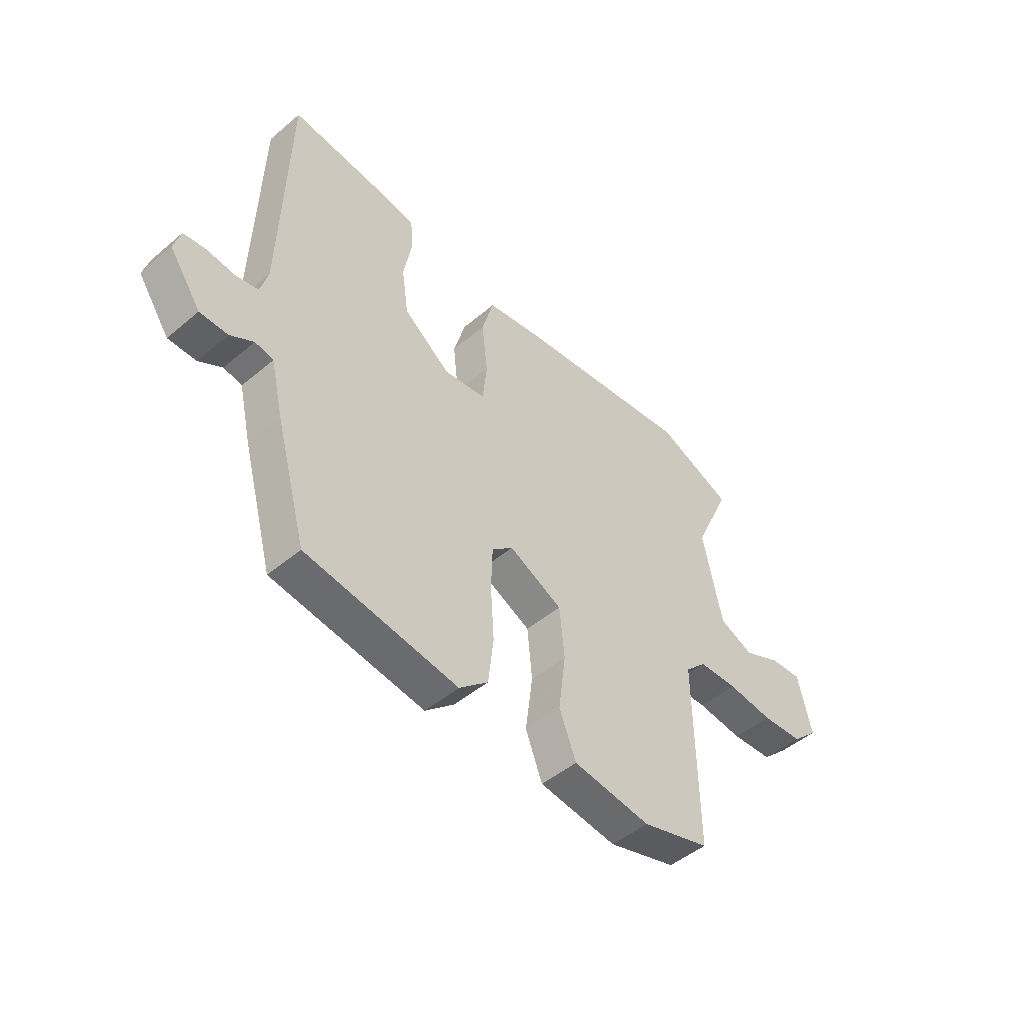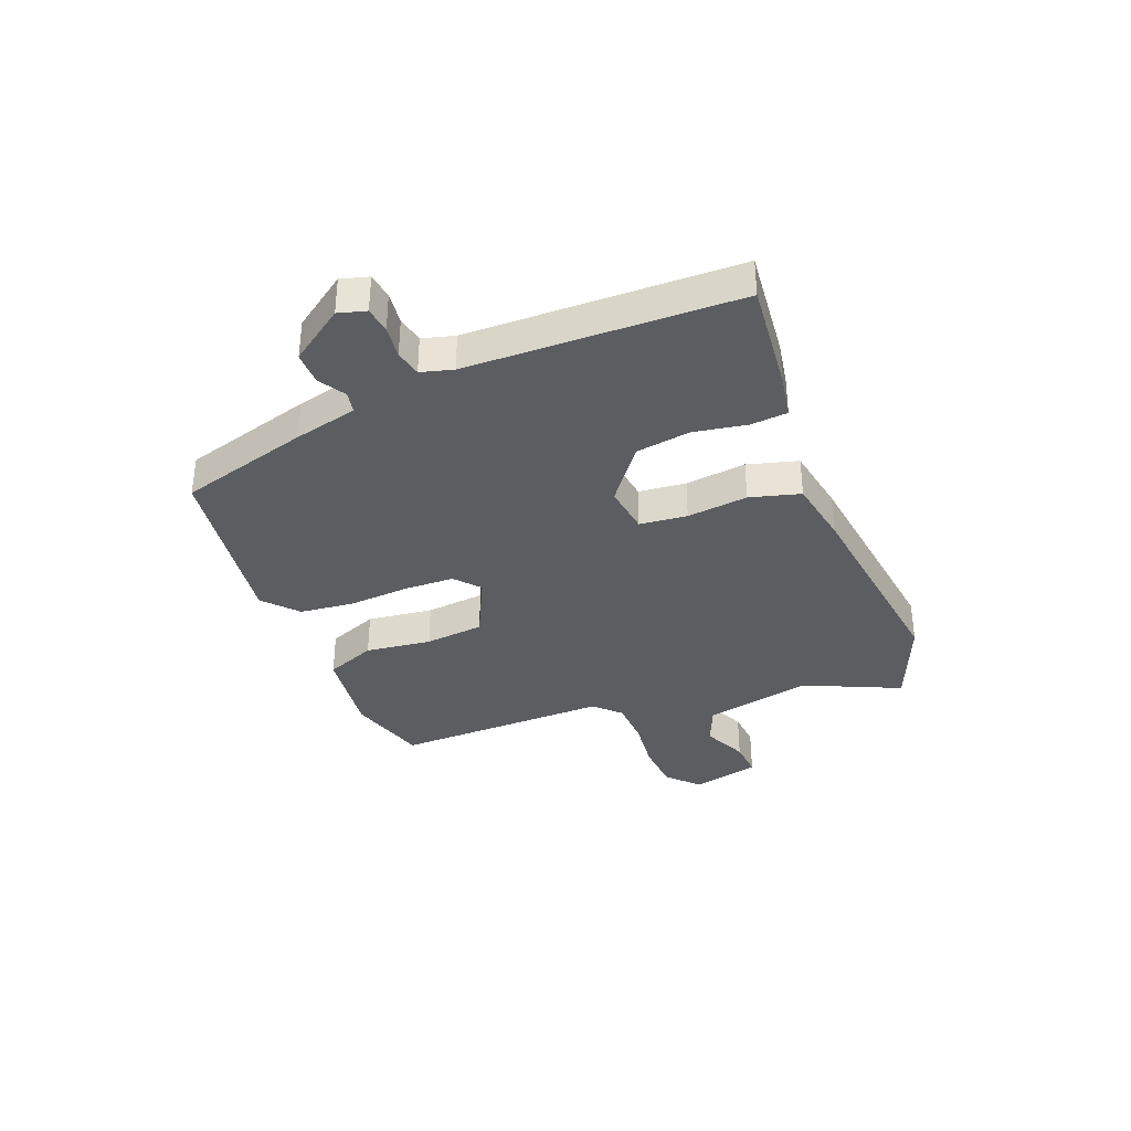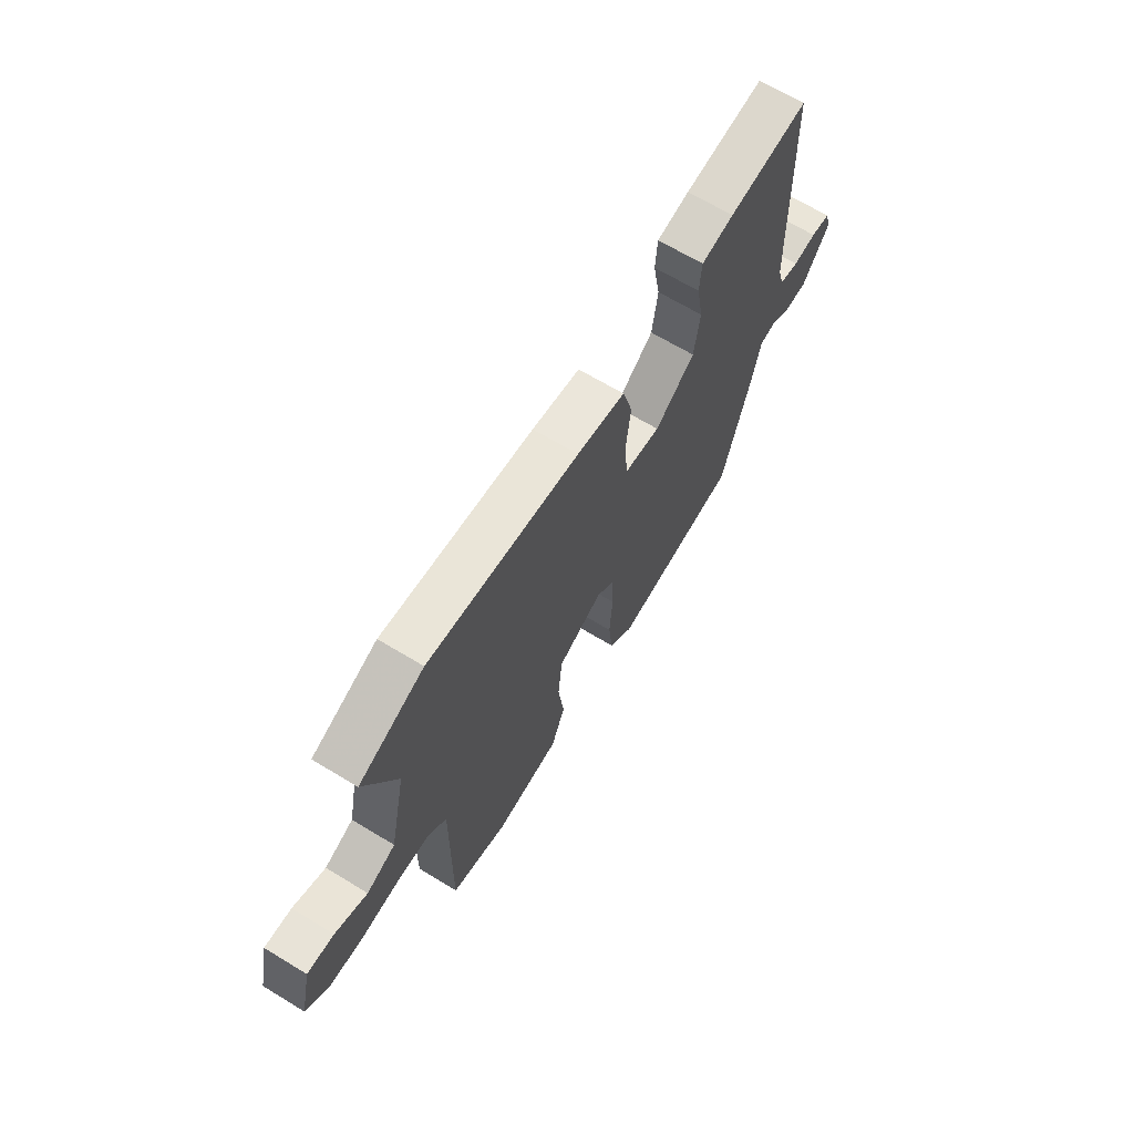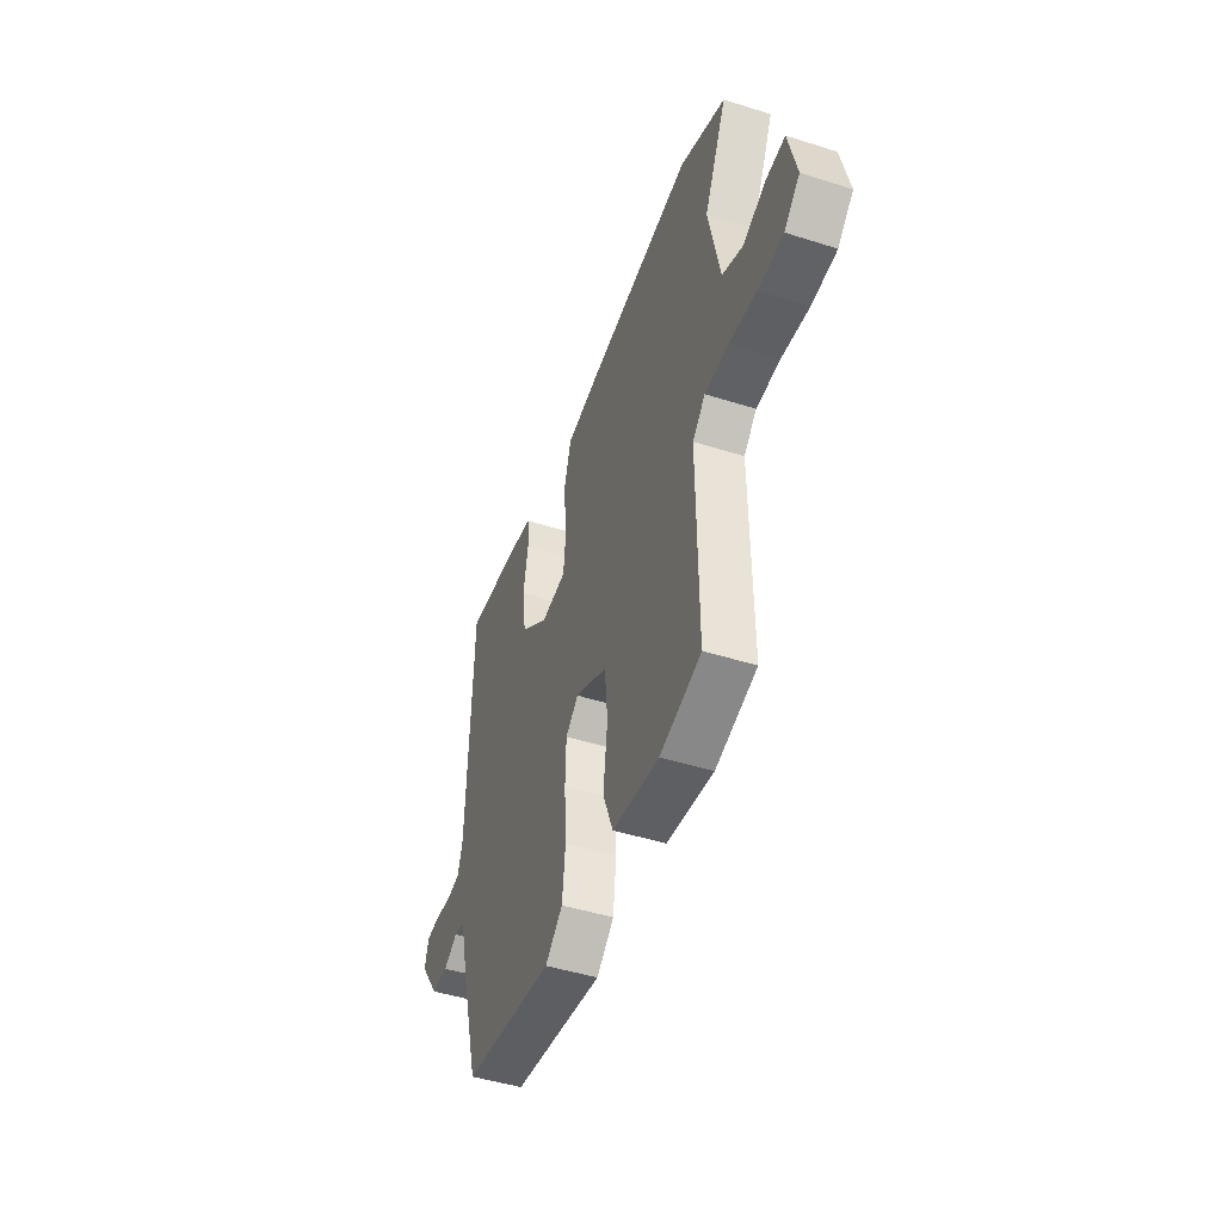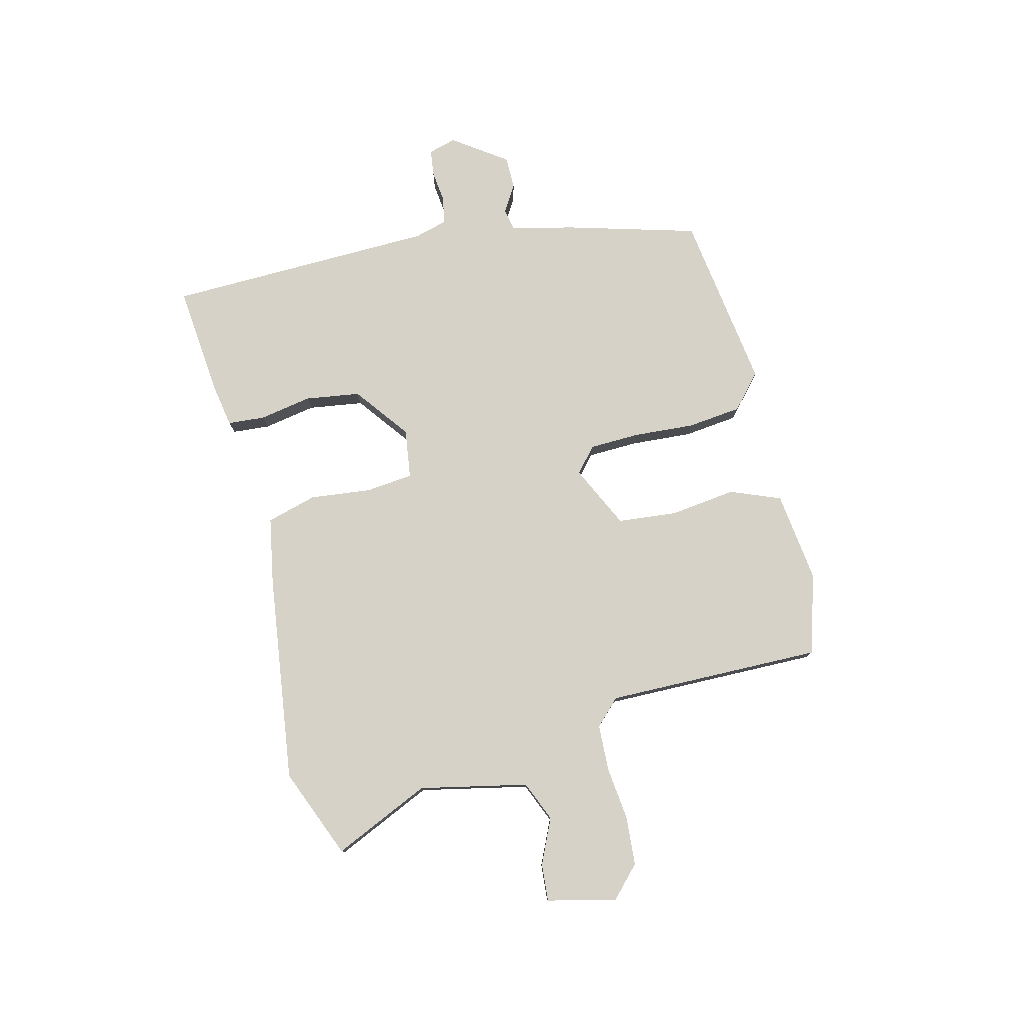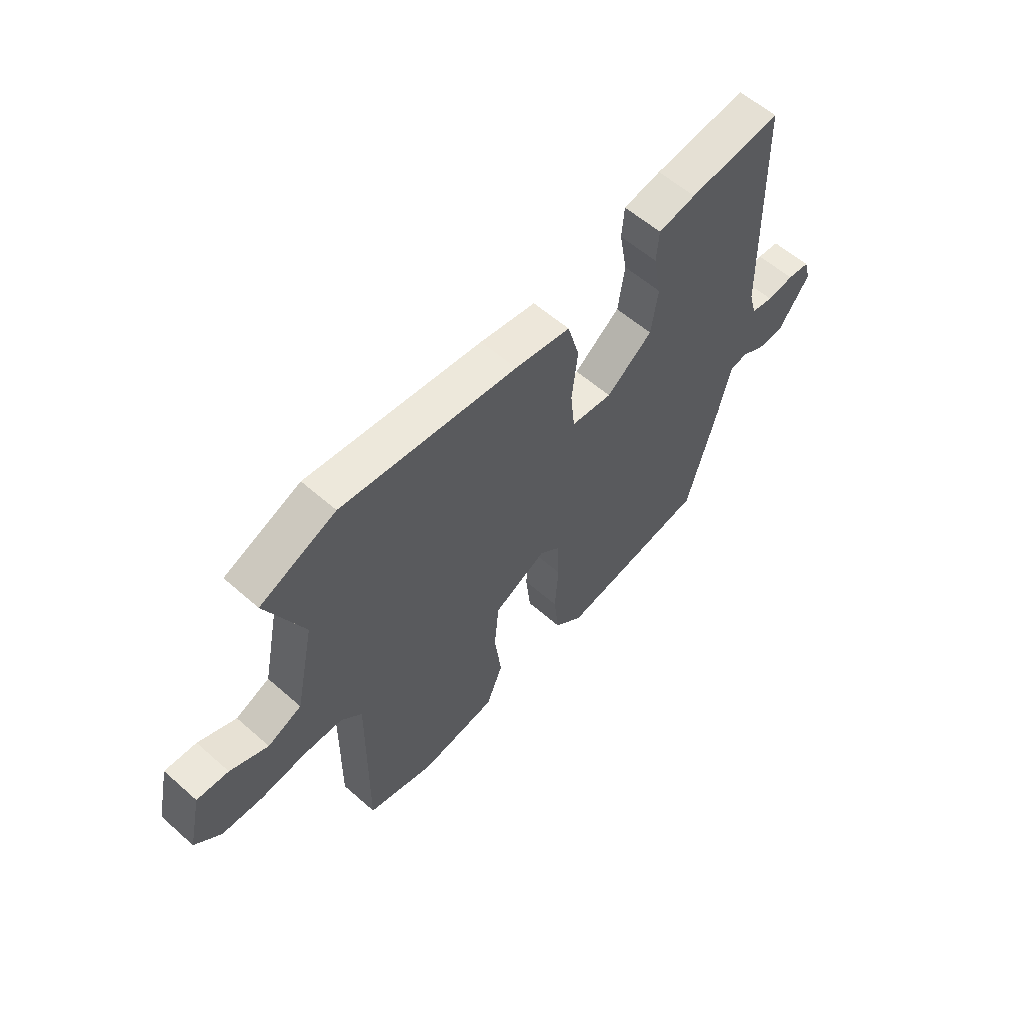
<metadata>
{"format":"obj","ext":"obj","renderer":"f3d","projection":"perspective","resolution":1024,"background":"white","views":[{"elev":-48.1,"azim":-46.7,"up":"+Z"},{"elev":-35.9,"azim":-68.3,"up":"+Y"},{"elev":66.9,"azim":121.3,"up":"+Z"},{"elev":-46.8,"azim":70.2,"up":"+Z"},{"elev":78.4,"azim":76.3,"up":"+Y"},{"elev":58.6,"azim":132.2,"up":"+Z"}]}
</metadata>
<code>
v -0.408 0.07 -0.489
v -0.472 0.07 -0.258
v -0.498 0.07 -0.146
v -0.536 0.07 -0.138
v -0.584 0.07 -0.167
v -0.642 0.07 -0.167
v -0.708 0.07 -0.072
v -0.694 0.07 -0.023
v -0.647 0.07 -0.017
v -0.59 0.07 -0.024
v -0.543 0.07 -0.014
v -0.527 0.07 0.043
v -0.514 0.07 0.521
v -0.319 0.07 0.501
v -0.24 0.07 0.487
v -0.235 0.07 0.421
v -0.252 0.07 0.328
v -0.238 0.07 0.231
v -0.141 0.07 0.157
v -0.054 0.07 0.169
v -0.045 0.07 0.253
v -0.057 0.07 0.361
v -0.032 0.07 0.45
v 0.085 0.07 0.471
v 0.454 0.07 0.519
v 0.613 0.07 0.454
v 0.535 0.07 0.283
v 0.575 0.07 0.092
v 0.646 0.07 0.062
v 0.725 0.07 0.098
v 0.791 0.07 0.103
v 0.819 0.07 -0.019
v 0.765 0.07 -0.07
v 0.679 0.07 -0.076
v 0.584 0.07 -0.065
v 0.502 0.07 -0.068
v 0.458 0.07 -0.112
v 0.462 0.07 -0.495
v 0.32 0.07 -0.537
v 0.159 0.07 -0.516
v 0.124 0.07 -0.427
v 0.139 0.07 -0.31
v 0.129 0.07 -0.205
v 0.018 0.07 -0.151
v -0.026 0.07 -0.189
v -0.029 0.07 -0.278
v -0.022 0.07 -0.386
v -0.033 0.07 -0.482
v -0.093 0.07 -0.535
v -0.408 0 -0.489
v -0.472 0 -0.258
v -0.498 0 -0.146
v -0.536 0 -0.138
v -0.584 0 -0.167
v -0.642 0 -0.167
v -0.708 0 -0.072
v -0.694 0 -0.023
v -0.647 0 -0.017
v -0.59 0 -0.024
v -0.543 0 -0.014
v -0.527 0 0.043
v -0.514 0 0.521
v -0.319 0 0.501
v -0.24 0 0.487
v -0.235 0 0.421
v -0.252 0 0.328
v -0.238 0 0.231
v -0.141 0 0.157
v -0.054 0 0.169
v -0.045 0 0.253
v -0.057 0 0.361
v -0.032 0 0.45
v 0.085 0 0.471
v 0.454 0 0.519
v 0.613 0 0.454
v 0.535 0 0.283
v 0.575 0 0.092
v 0.646 0 0.062
v 0.725 0 0.098
v 0.791 0 0.103
v 0.819 0 -0.019
v 0.765 0 -0.07
v 0.679 0 -0.076
v 0.584 0 -0.065
v 0.502 0 -0.068
v 0.458 0 -0.112
v 0.462 0 -0.495
v 0.32 0 -0.537
v 0.159 0 -0.516
v 0.124 0 -0.427
v 0.139 0 -0.31
v 0.129 0 -0.205
v 0.018 0 -0.151
v -0.026 0 -0.189
v -0.029 0 -0.278
v -0.022 0 -0.386
v -0.033 0 -0.482
v -0.093 0 -0.535
f 1 2 3
f 49 1 3
f 48 49 3
f 47 48 3
f 46 47 3
f 45 46 3
f 44 45 3 4
f 40 41 42
f 39 40 42
f 38 39 42
f 37 38 42
f 36 37 42 43
f 33 34 35
f 32 33 35
f 31 32 35
f 30 31 35
f 29 30 35
f 28 29 35 36
f 36 43 44
f 28 36 44
f 27 28 44
f 26 27 44
f 25 26 44
f 24 25 44
f 23 24 44
f 22 23 44
f 21 22 44
f 15 16 17
f 14 15 17
f 13 14 17
f 12 13 17
f 11 12 17 18
f 8 9 10
f 7 8 10
f 6 7 10
f 5 6 10
f 4 5 10
f 4 10 11
f 11 18 19
f 4 11 19
f 44 4 19
f 44 19 20
f 20 21 44
f 52 51 50
f 52 50 98
f 52 98 97
f 52 97 96
f 52 96 95
f 52 95 94
f 53 52 94 93
f 91 90 89
f 91 89 88
f 91 88 87
f 91 87 86
f 92 91 86 85
f 84 83 82
f 84 82 81
f 84 81 80
f 84 80 79
f 84 79 78
f 85 84 78 77
f 93 92 85
f 93 85 77
f 93 77 76
f 93 76 75
f 93 75 74
f 93 74 73
f 93 73 72
f 93 72 71
f 93 71 70
f 66 65 64
f 66 64 63
f 66 63 62
f 66 62 61
f 67 66 61 60
f 59 58 57
f 59 57 56
f 59 56 55
f 59 55 54
f 59 54 53
f 60 59 53
f 68 67 60
f 68 60 53
f 68 53 93
f 69 68 93
f 93 70 69
f 1 50 51 2
f 2 51 52 3
f 3 52 53 4
f 4 53 54 5
f 5 54 55 6
f 6 55 56 7
f 7 56 57 8
f 8 57 58 9
f 9 58 59 10
f 10 59 60 11
f 11 60 61 12
f 12 61 62 13
f 13 62 63 14
f 14 63 64 15
f 15 64 65 16
f 16 65 66 17
f 17 66 67 18
f 18 67 68 19
f 19 68 69 20
f 20 69 70 21
f 21 70 71 22
f 22 71 72 23
f 23 72 73 24
f 24 73 74 25
f 25 74 75 26
f 26 75 76 27
f 27 76 77 28
f 28 77 78 29
f 29 78 79 30
f 30 79 80 31
f 31 80 81 32
f 32 81 82 33
f 33 82 83 34
f 34 83 84 35
f 35 84 85 36
f 36 85 86 37
f 37 86 87 38
f 38 87 88 39
f 39 88 89 40
f 40 89 90 41
f 41 90 91 42
f 42 91 92 43
f 43 92 93 44
f 44 93 94 45
f 45 94 95 46
f 46 95 96 47
f 47 96 97 48
f 48 97 98 49
f 49 98 50 1

</code>
